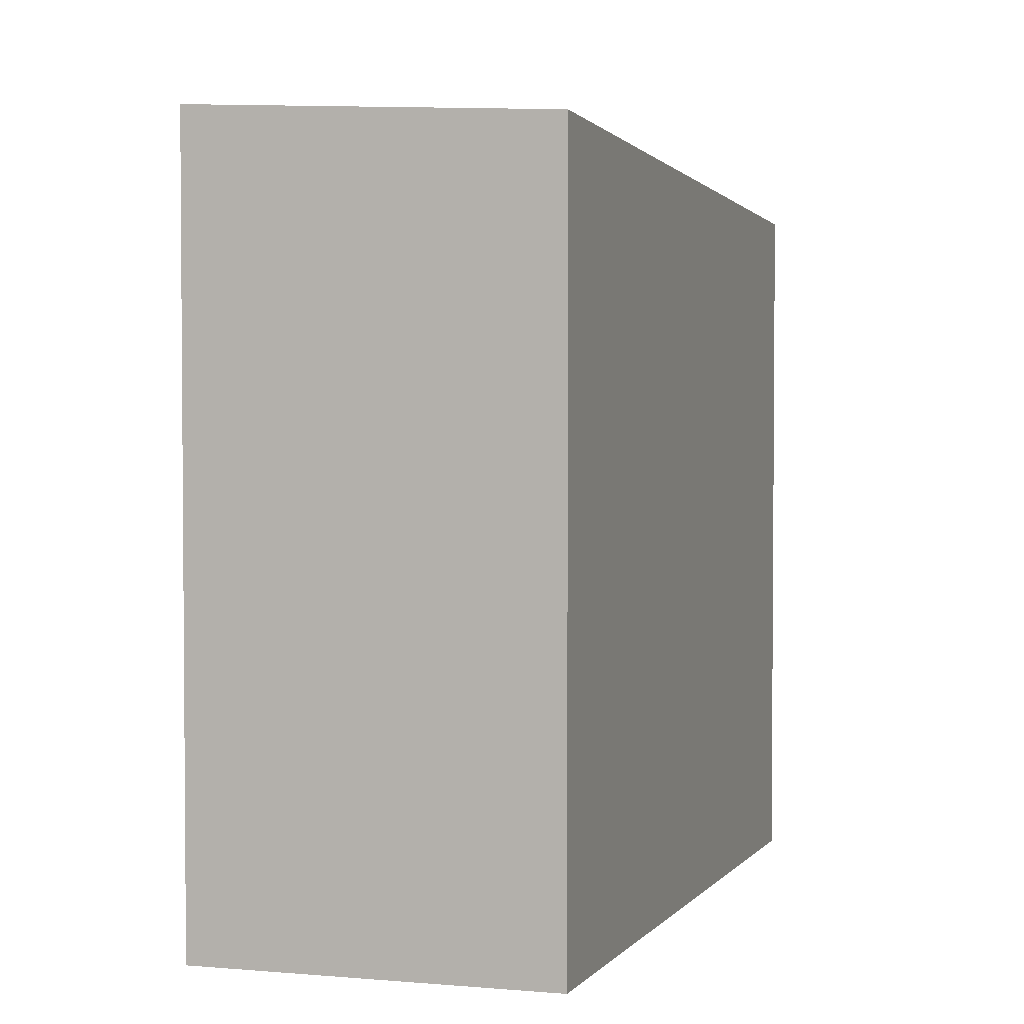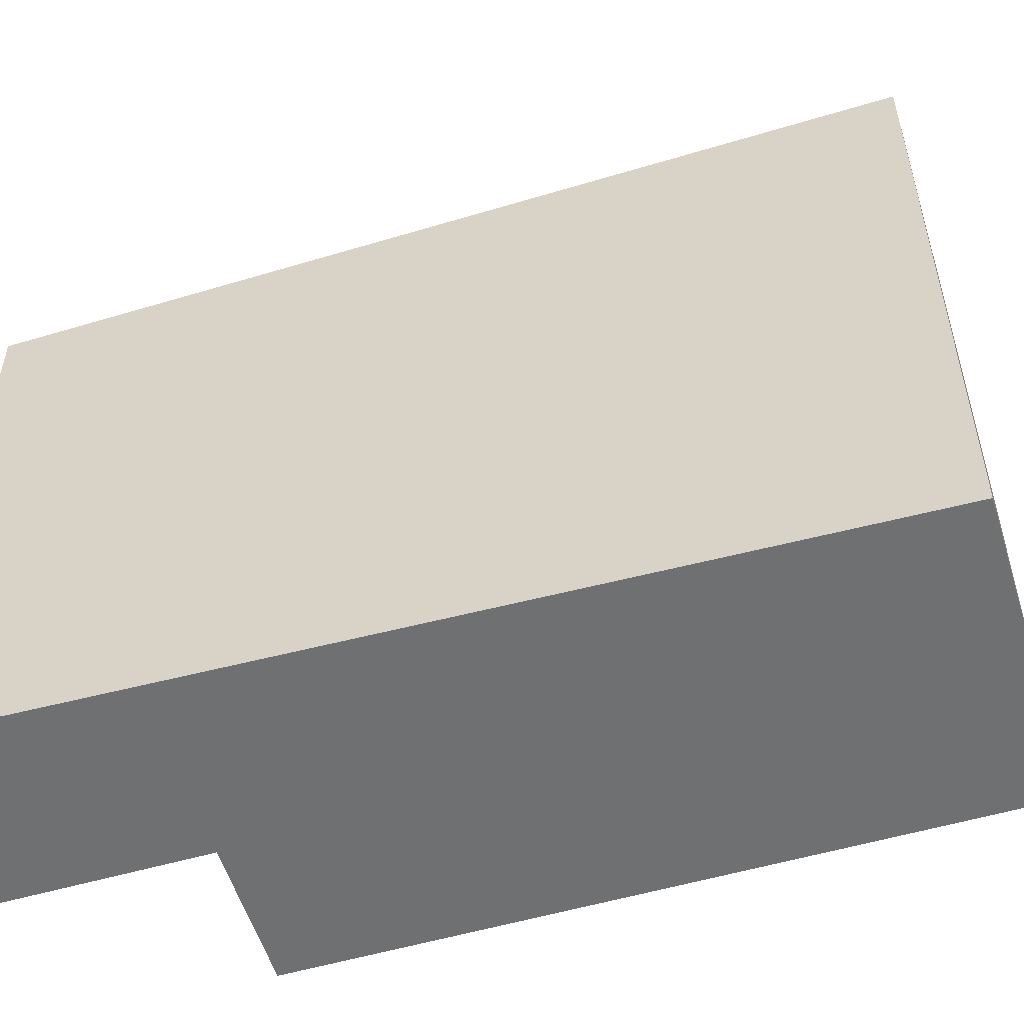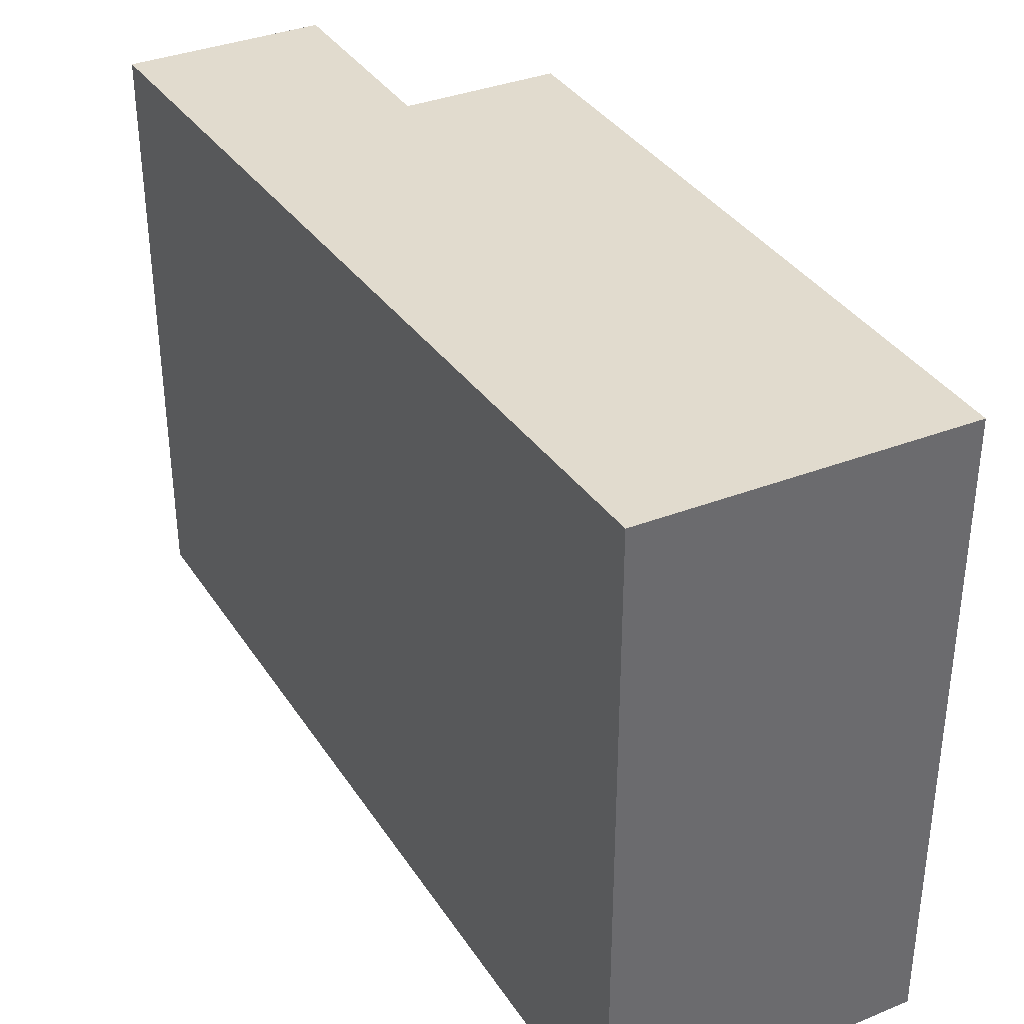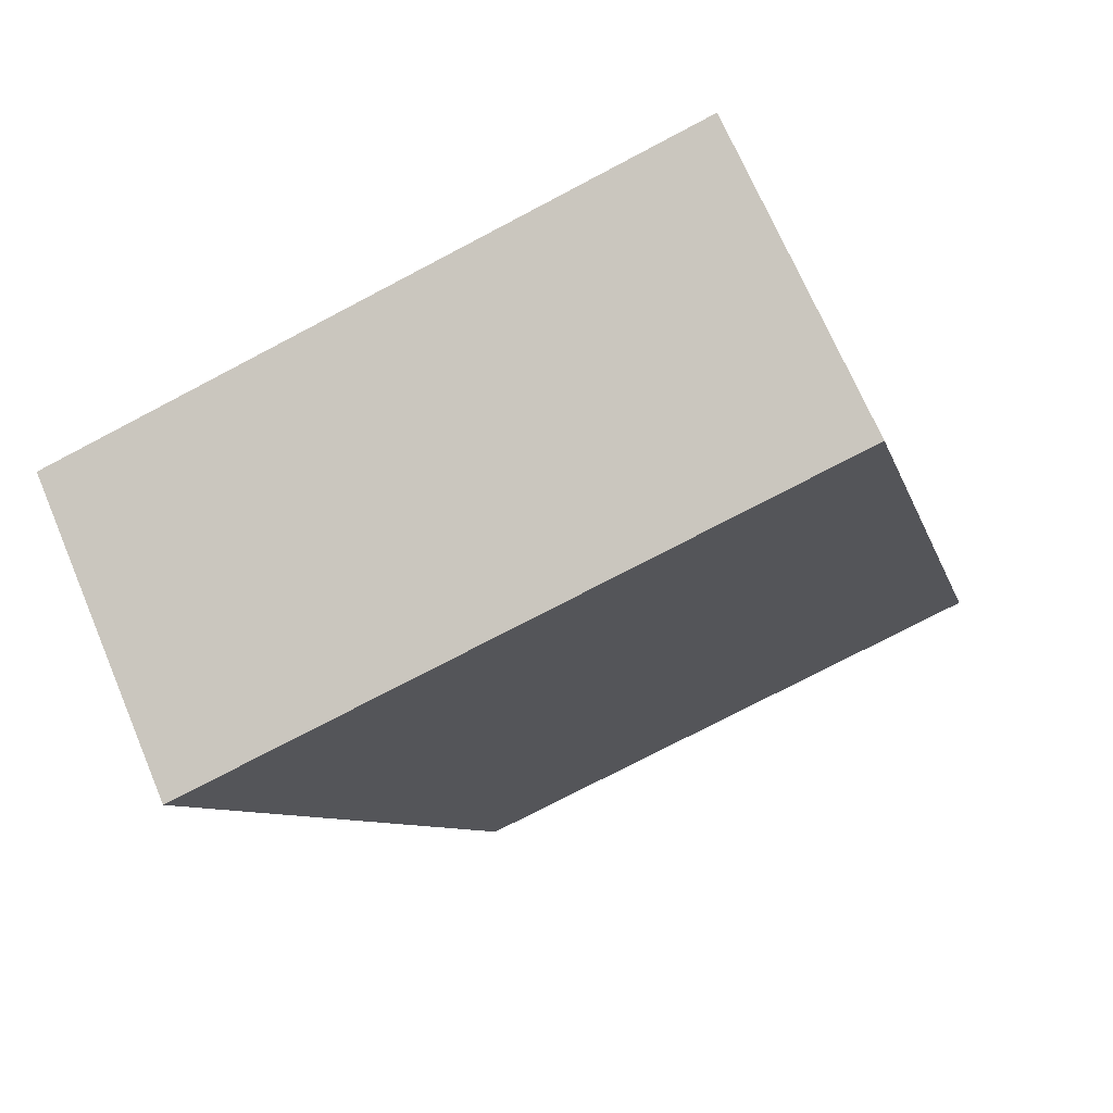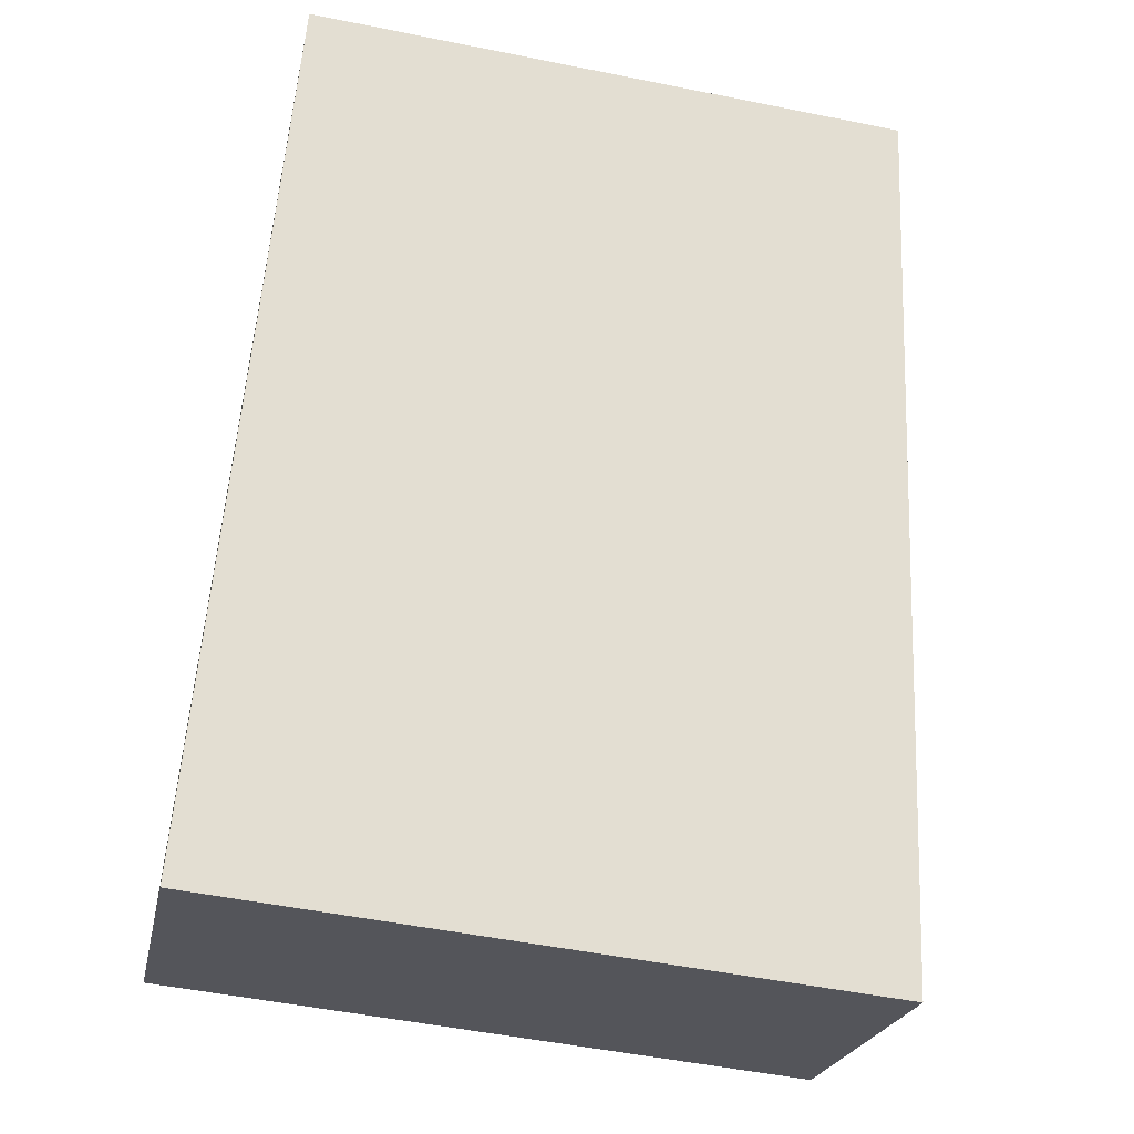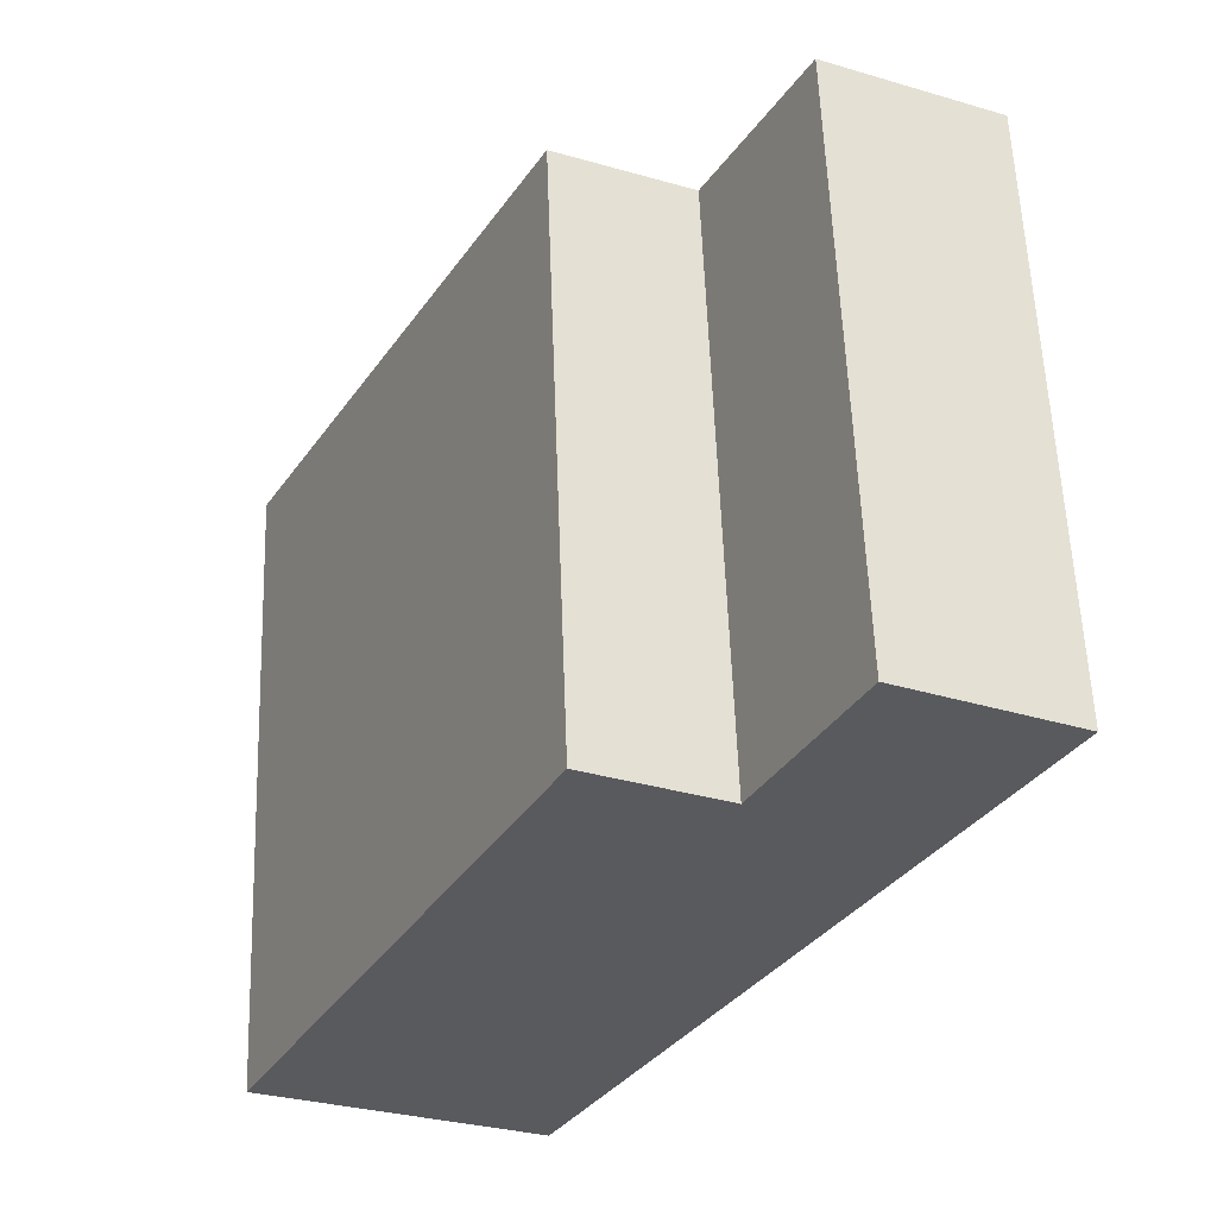
<metadata>
{"format":"obj","ext":"obj","renderer":"f3d","projection":"perspective","resolution":1024,"background":"white","views":[{"elev":3.3,"azim":-135.3,"up":"+Y"},{"elev":-54.9,"azim":133.6,"up":"+Y"},{"elev":39.0,"azim":178.7,"up":"+Y"},{"elev":-74.3,"azim":-62.2,"up":"+Z"},{"elev":-51.2,"azim":77.6,"up":"+Z"},{"elev":58.4,"azim":-2.1,"up":"+Z"}]}
</metadata>
<code>
v  2.024 4.858 -1.011
v  3.841 4.299 5.285
v  5.07 4.353 4.671
v  3.184 4.415 3.97
v  2.222 4.373 4.45
v  0 4.768 2.92e-16
v  5.07 -2.86e-16 4.671
v  3.841 -3.236e-16 5.285
v  3.184 -2.431e-16 3.97
v  2.222 -2.725e-16 4.45
v  2.024 6.191e-17 -1.011
v  0 0 0
g defaultobject
f 1 2 3
f 2 1 4
f 4 1 5
f 5 1 6
f 2 7 3
f 7 2 8
f 5 9 4
f 9 5 10
f 3 11 1
f 11 3 7
f 11 6 1
f 6 11 12
f 12 5 6
f 5 12 10
f 9 2 4
f 2 9 8
f 8 11 7
f 11 8 9
f 11 9 10
f 11 10 12

</code>
